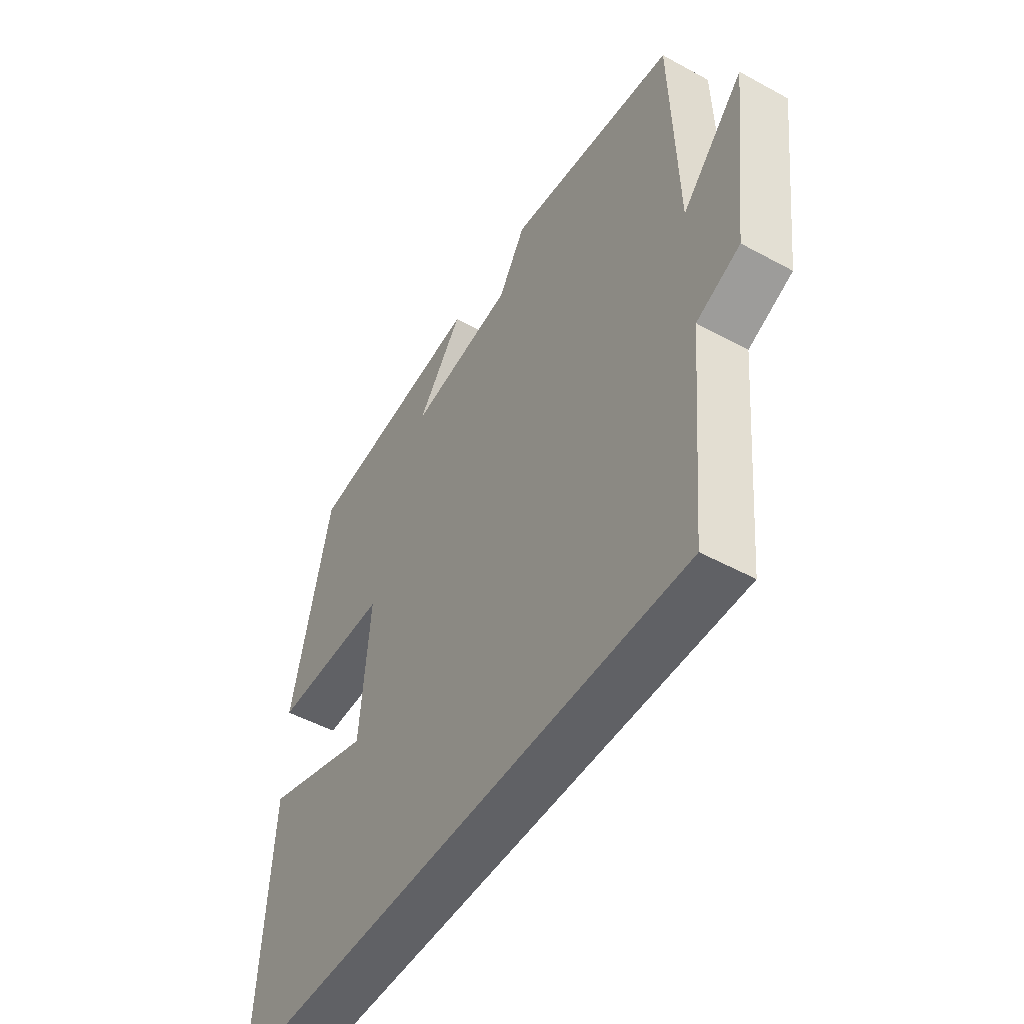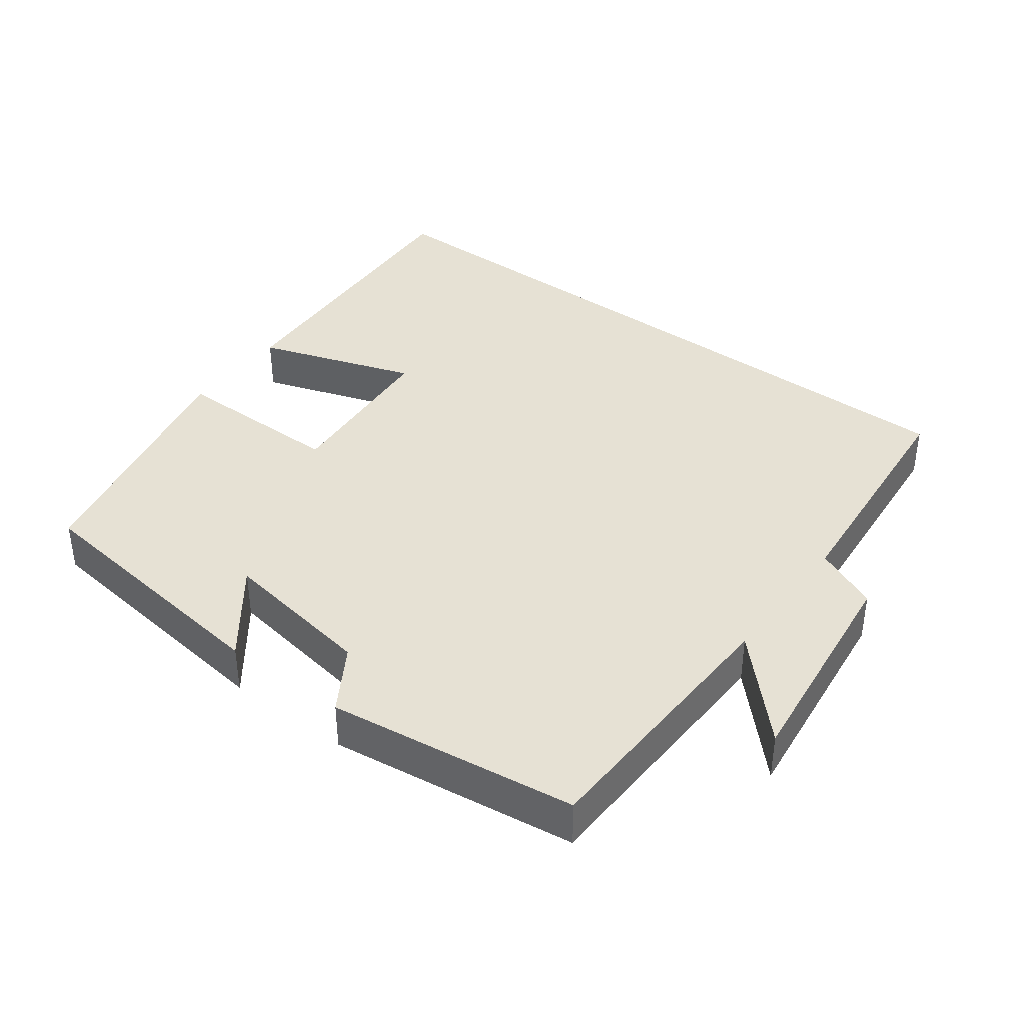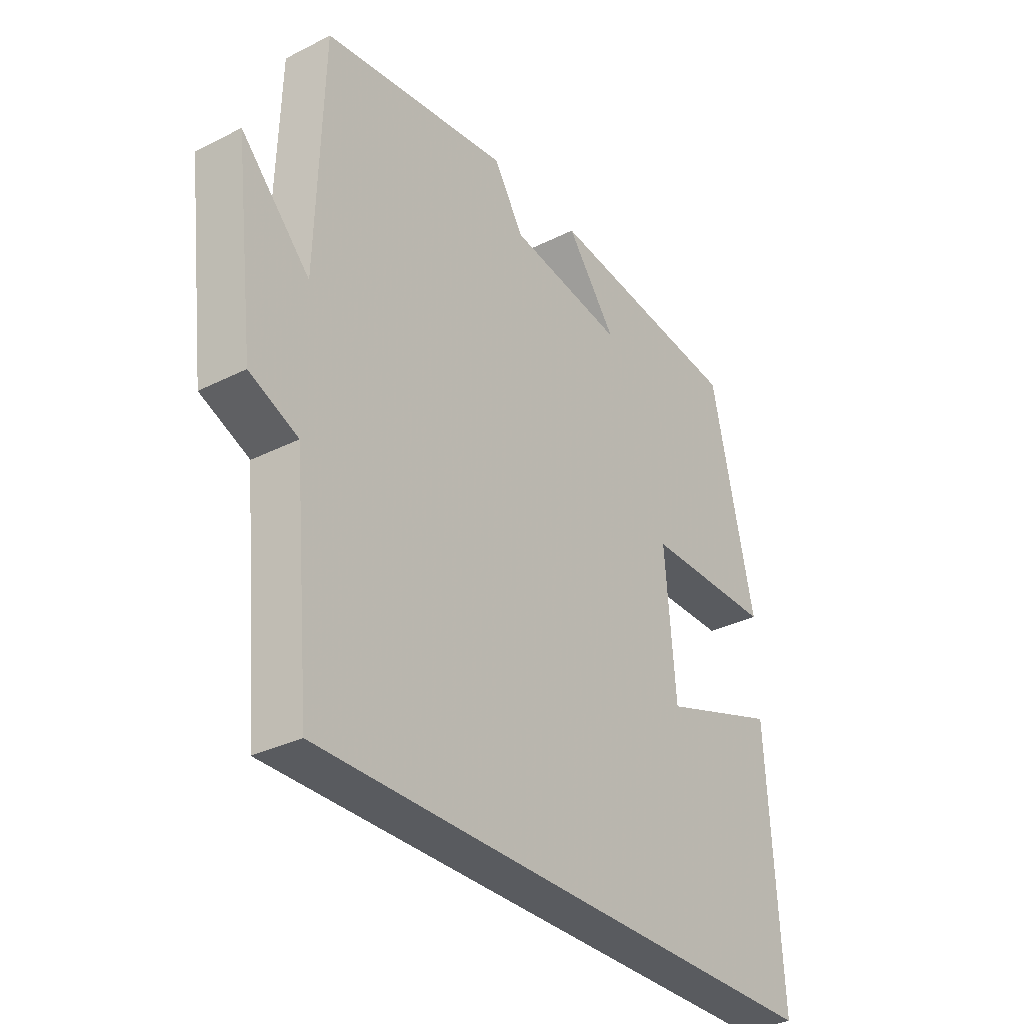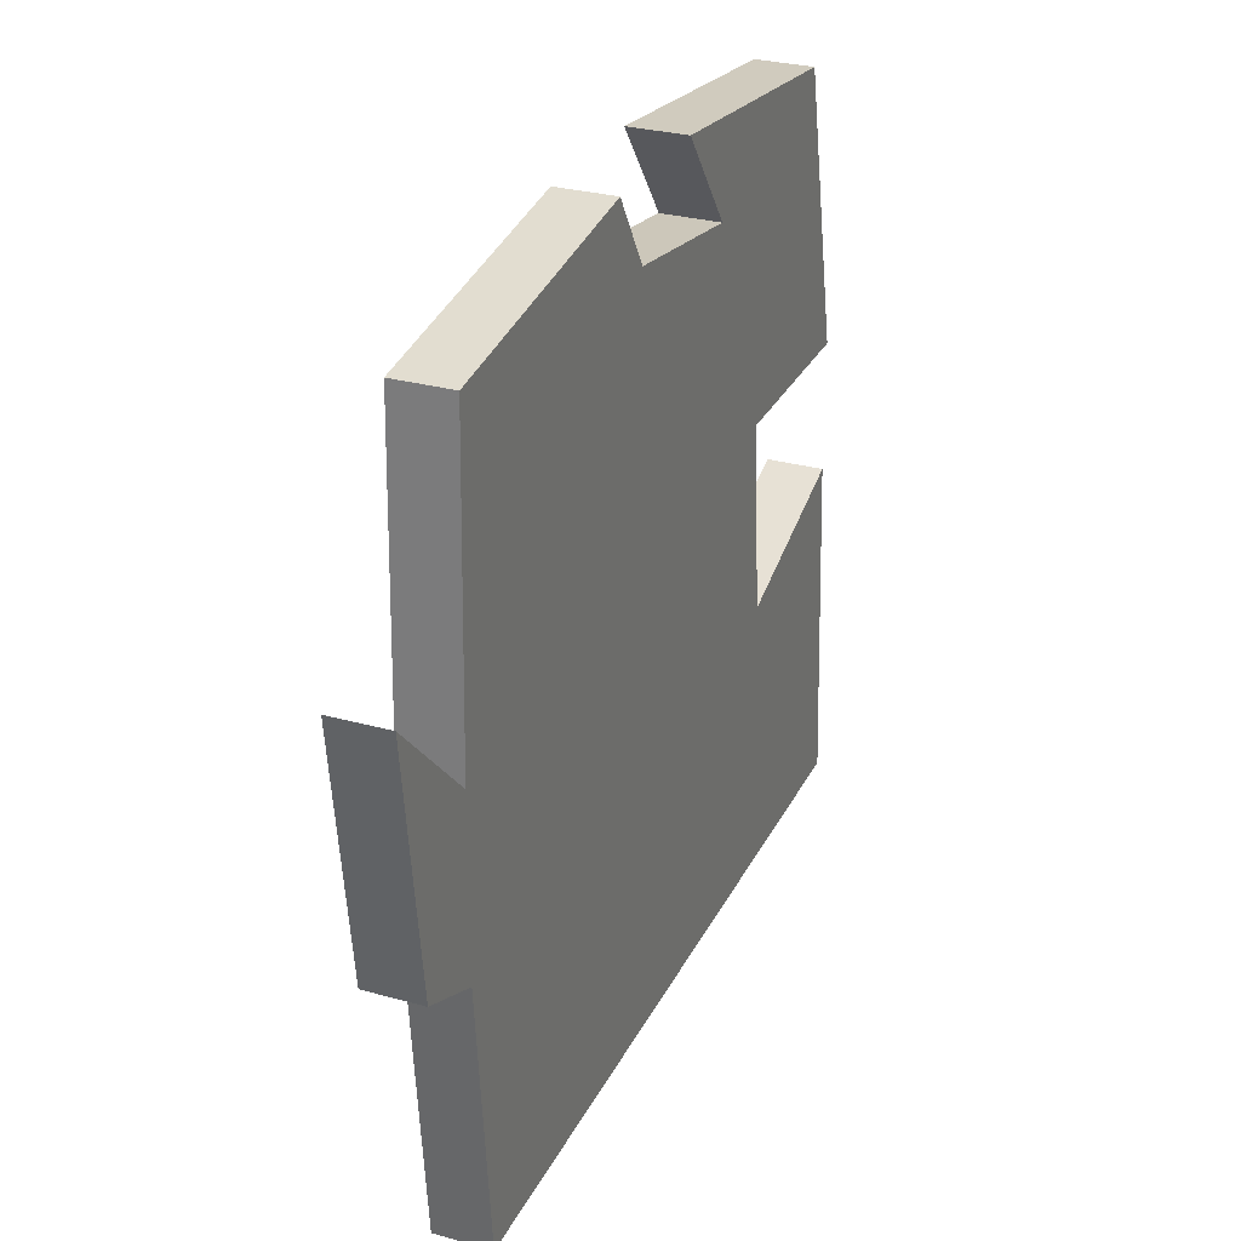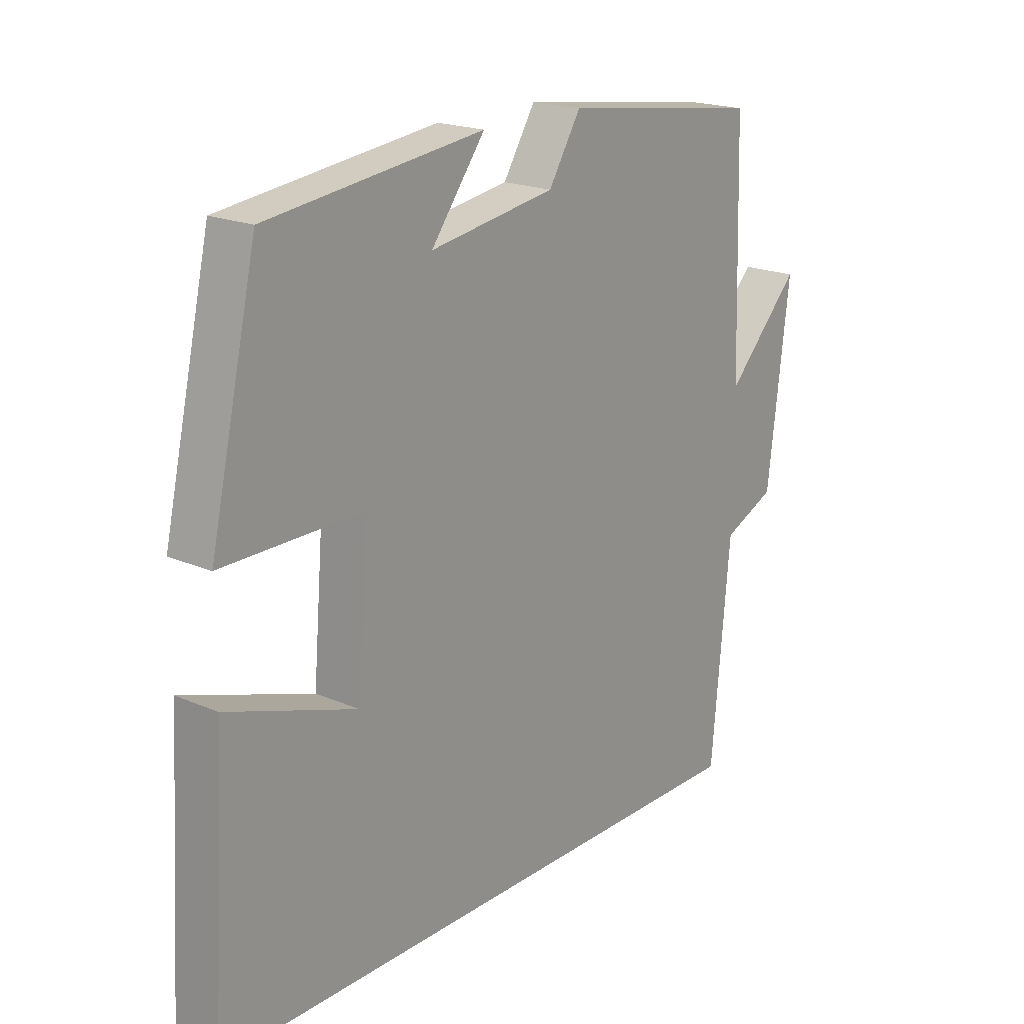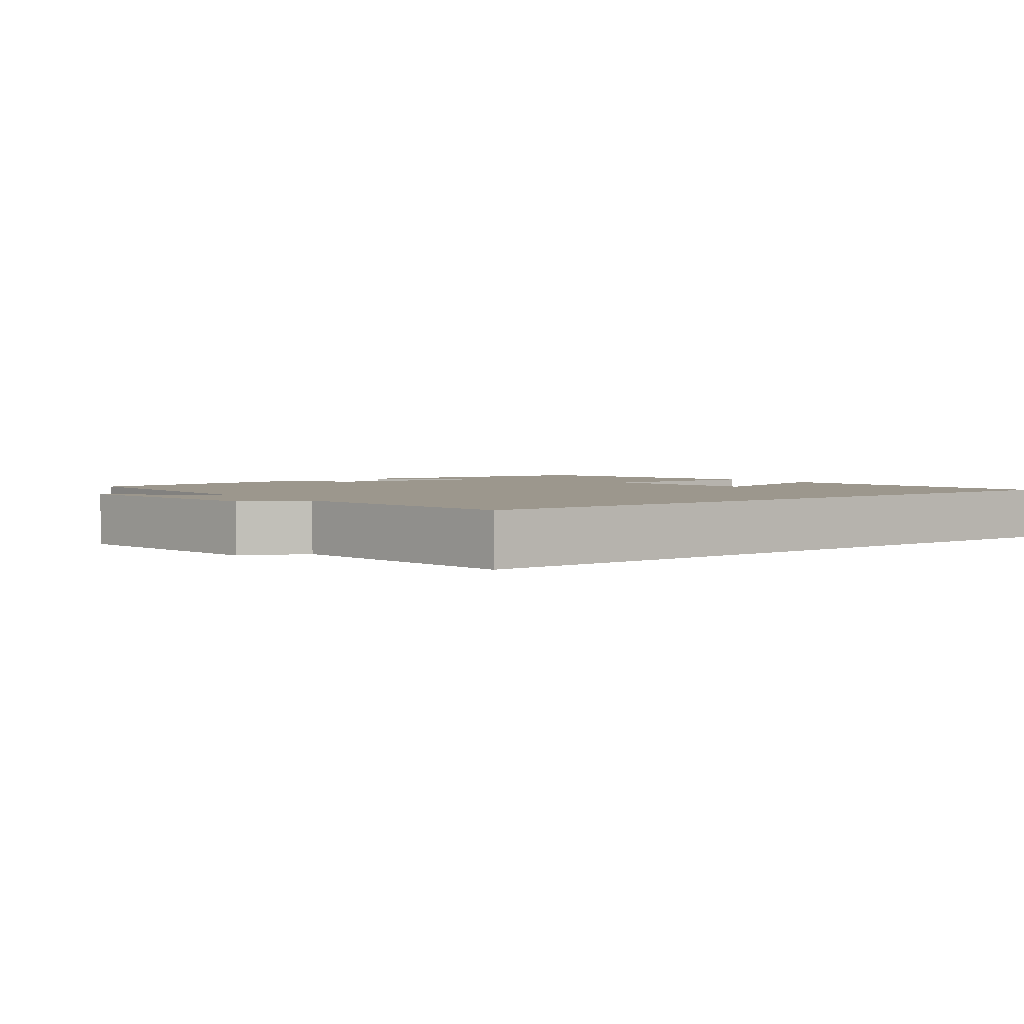
<metadata>
{"format":"obj","ext":"obj","renderer":"f3d","projection":"perspective","resolution":1024,"background":"white","views":[{"elev":-49.5,"azim":58.9,"up":"+Z"},{"elev":39.1,"azim":37.0,"up":"+Y"},{"elev":-32.4,"azim":125.2,"up":"+Z"},{"elev":29.2,"azim":112.4,"up":"+Z"},{"elev":19.7,"azim":-51.2,"up":"+Z"},{"elev":2.9,"azim":142.1,"up":"+Y"}]}
</metadata>
<code>
v 0.488 0.07 0.452
v 0.5 0.07 0.066
v 0.629 0.07 0.2
v 0.591 0.07 -0.112
v 0.5 0.07 -0.152
v 0.468 0.07 -0.5
v -0.526 0.07 -0.5
v -0.5 0.07 -0.069
v -0.276 0.07 -0.145
v -0.256 0.07 0.095
v -0.5 0.07 0.095
v -0.418 0.07 0.455
v -0.043 0.07 0.5
v -0.137 0.07 0.376
v 0.081 0.07 0.41
v 0.137 0.07 0.5
v 0.488 0 0.452
v 0.5 0 0.066
v 0.629 0 0.2
v 0.591 0 -0.112
v 0.5 0 -0.152
v 0.468 0 -0.5
v -0.526 0 -0.5
v -0.5 0 -0.069
v -0.276 0 -0.145
v -0.256 0 0.095
v -0.5 0 0.095
v -0.418 0 0.455
v -0.043 0 0.5
v -0.137 0 0.376
v 0.081 0 0.41
v 0.137 0 0.5
f 15 16 1 2
f 14 15 2
f 11 12 13 14
f 10 11 14
f 9 10 14 2
f 6 7 8 9
f 5 6 9 2
f 2 3 4 5
f 18 17 32 31
f 18 31 30
f 30 29 28 27
f 30 27 26
f 18 30 26 25
f 25 24 23 22
f 18 25 22 21
f 21 20 19 18
f 1 17 18 2
f 2 18 19 3
f 3 19 20 4
f 4 20 21 5
f 5 21 22 6
f 6 22 23 7
f 7 23 24 8
f 8 24 25 9
f 9 25 26 10
f 10 26 27 11
f 11 27 28 12
f 12 28 29 13
f 13 29 30 14
f 14 30 31 15
f 15 31 32 16
f 16 32 17 1

</code>
